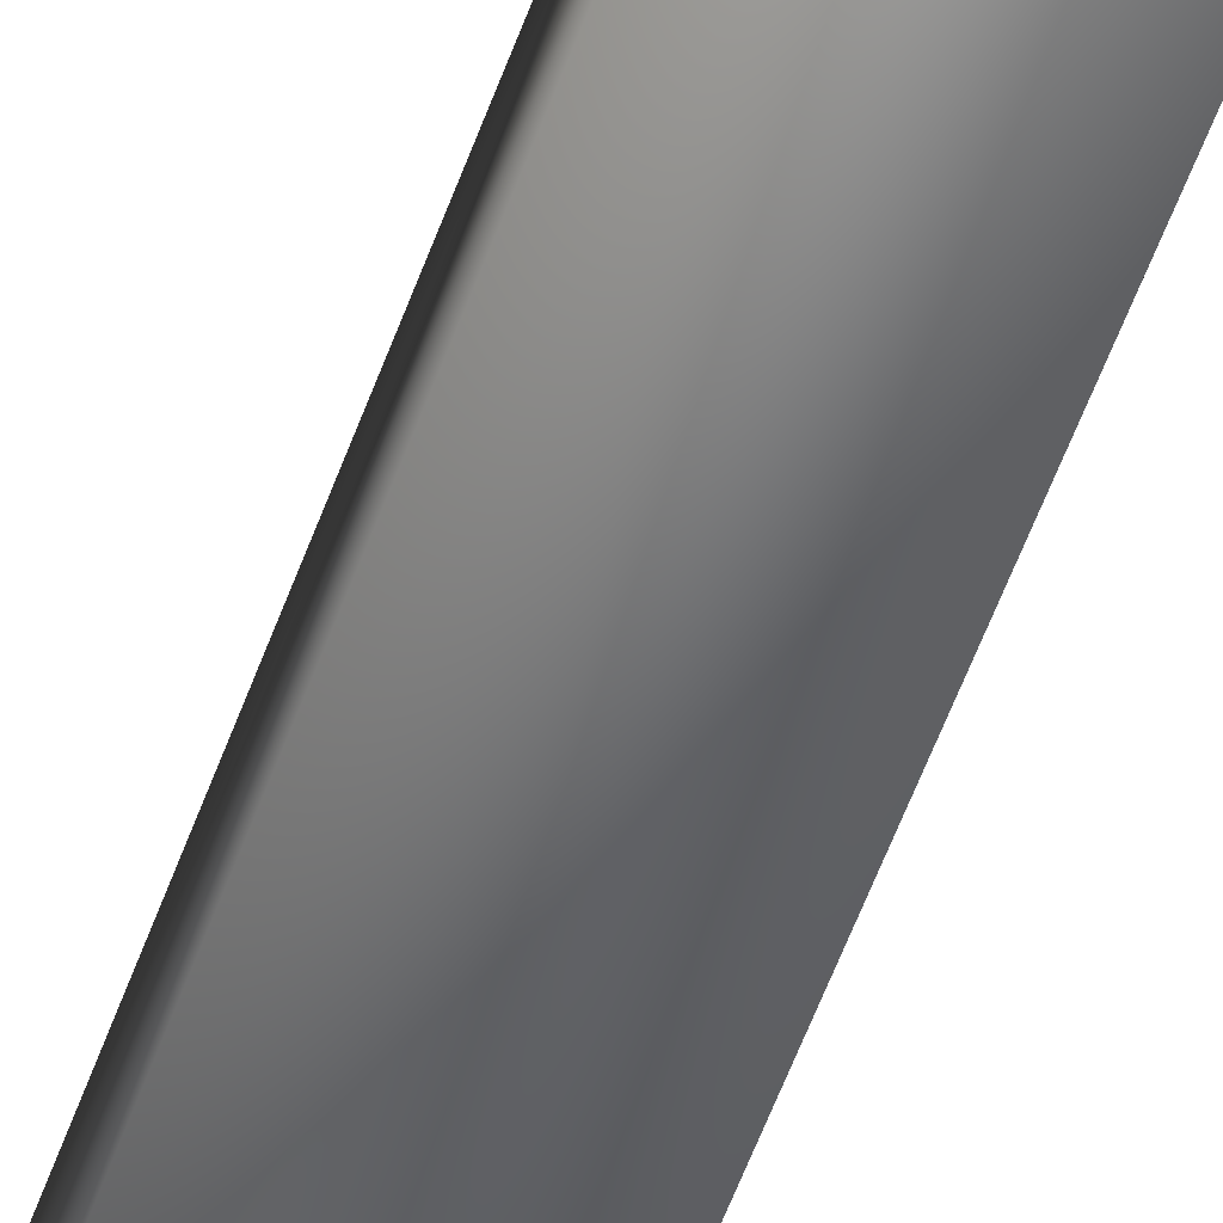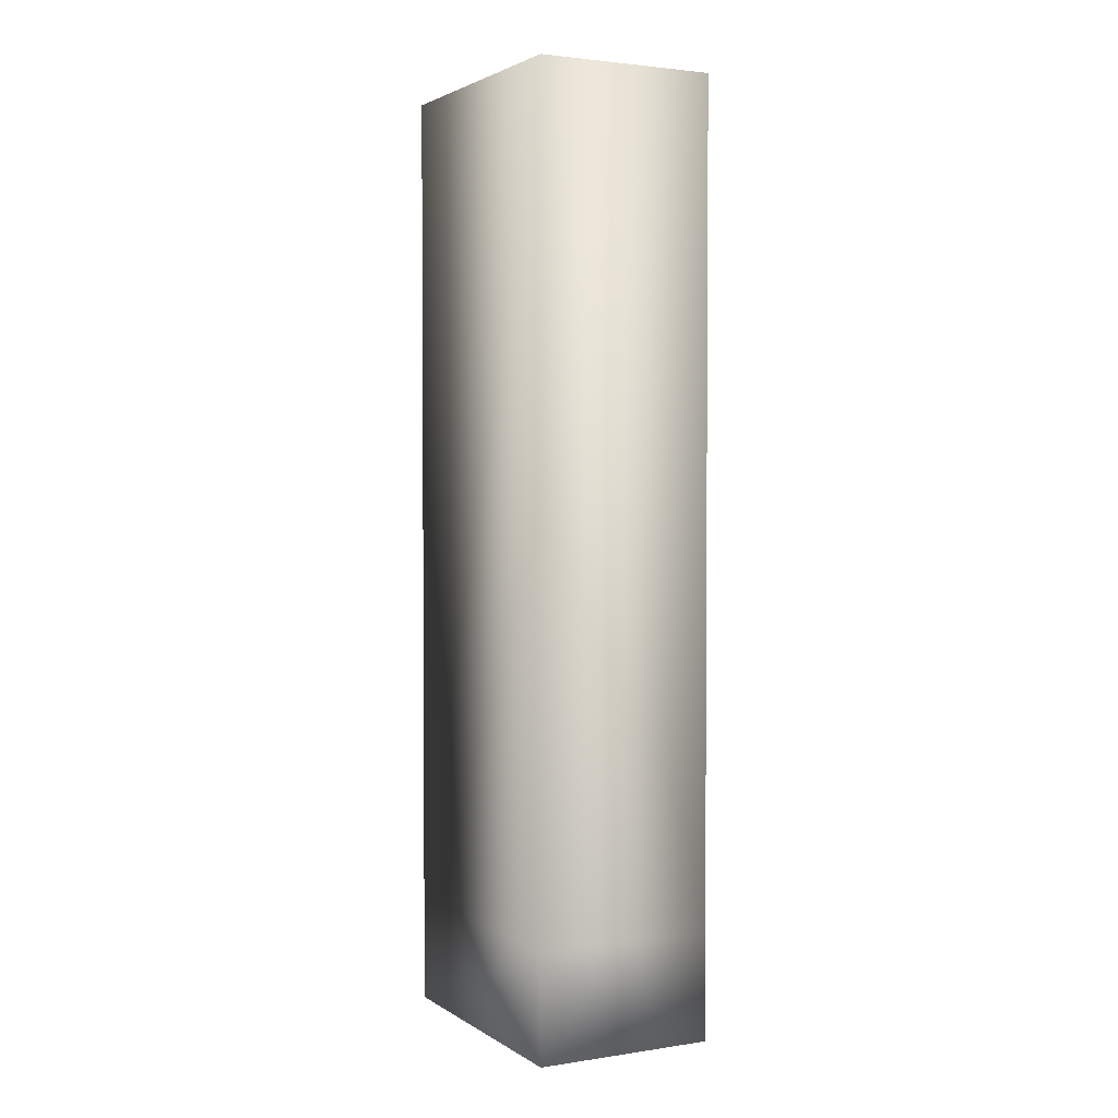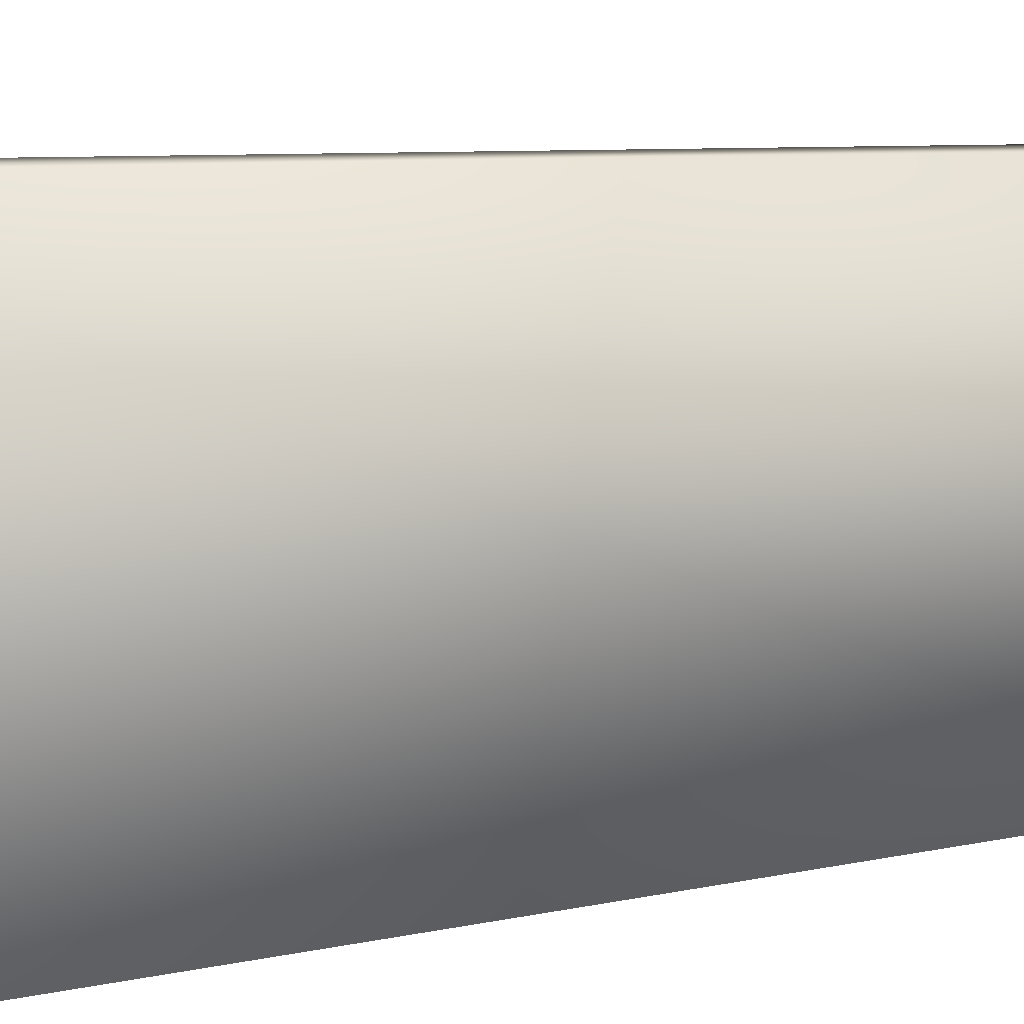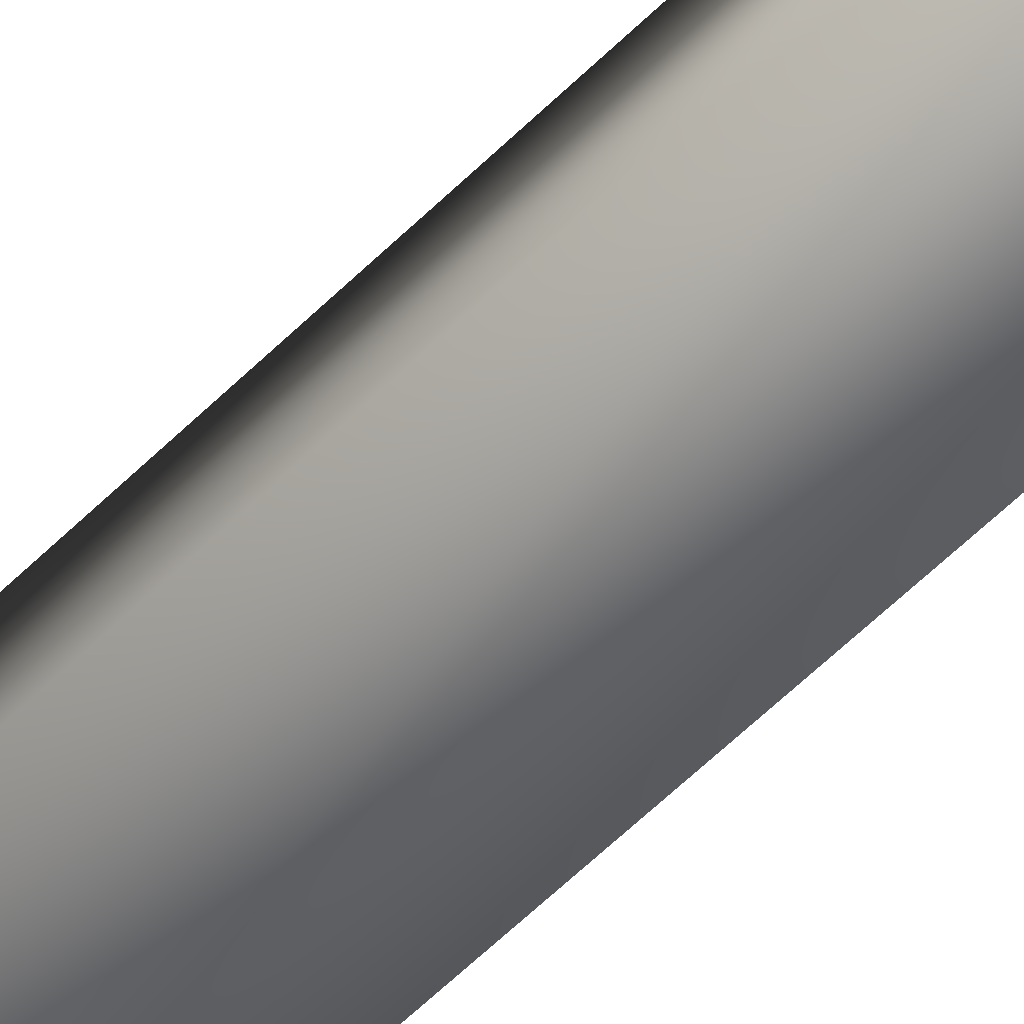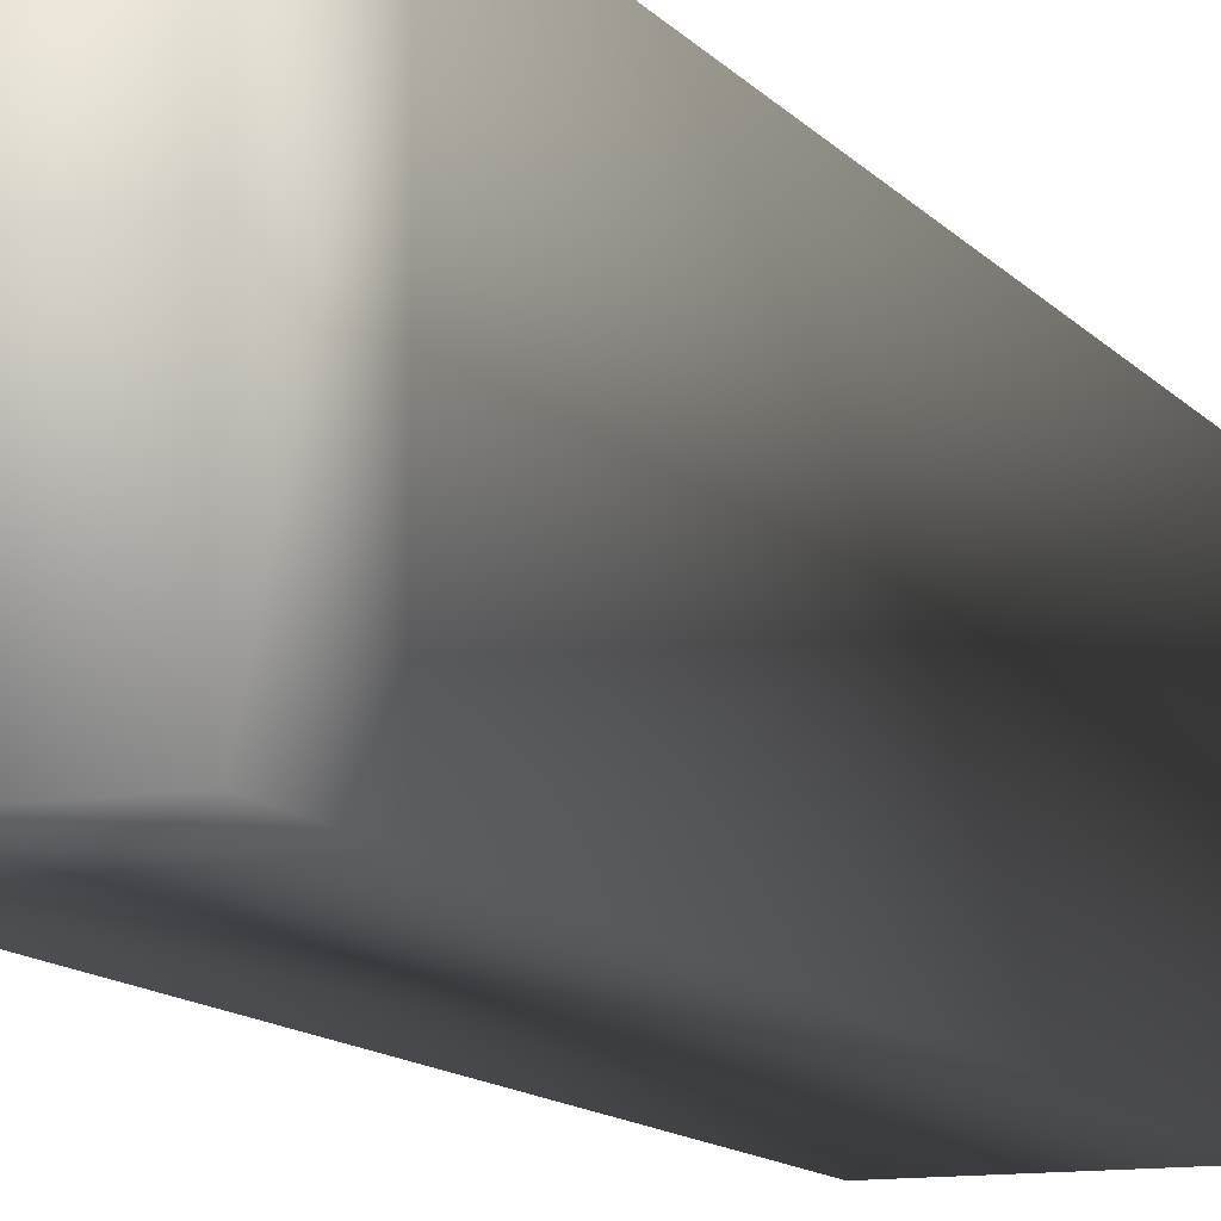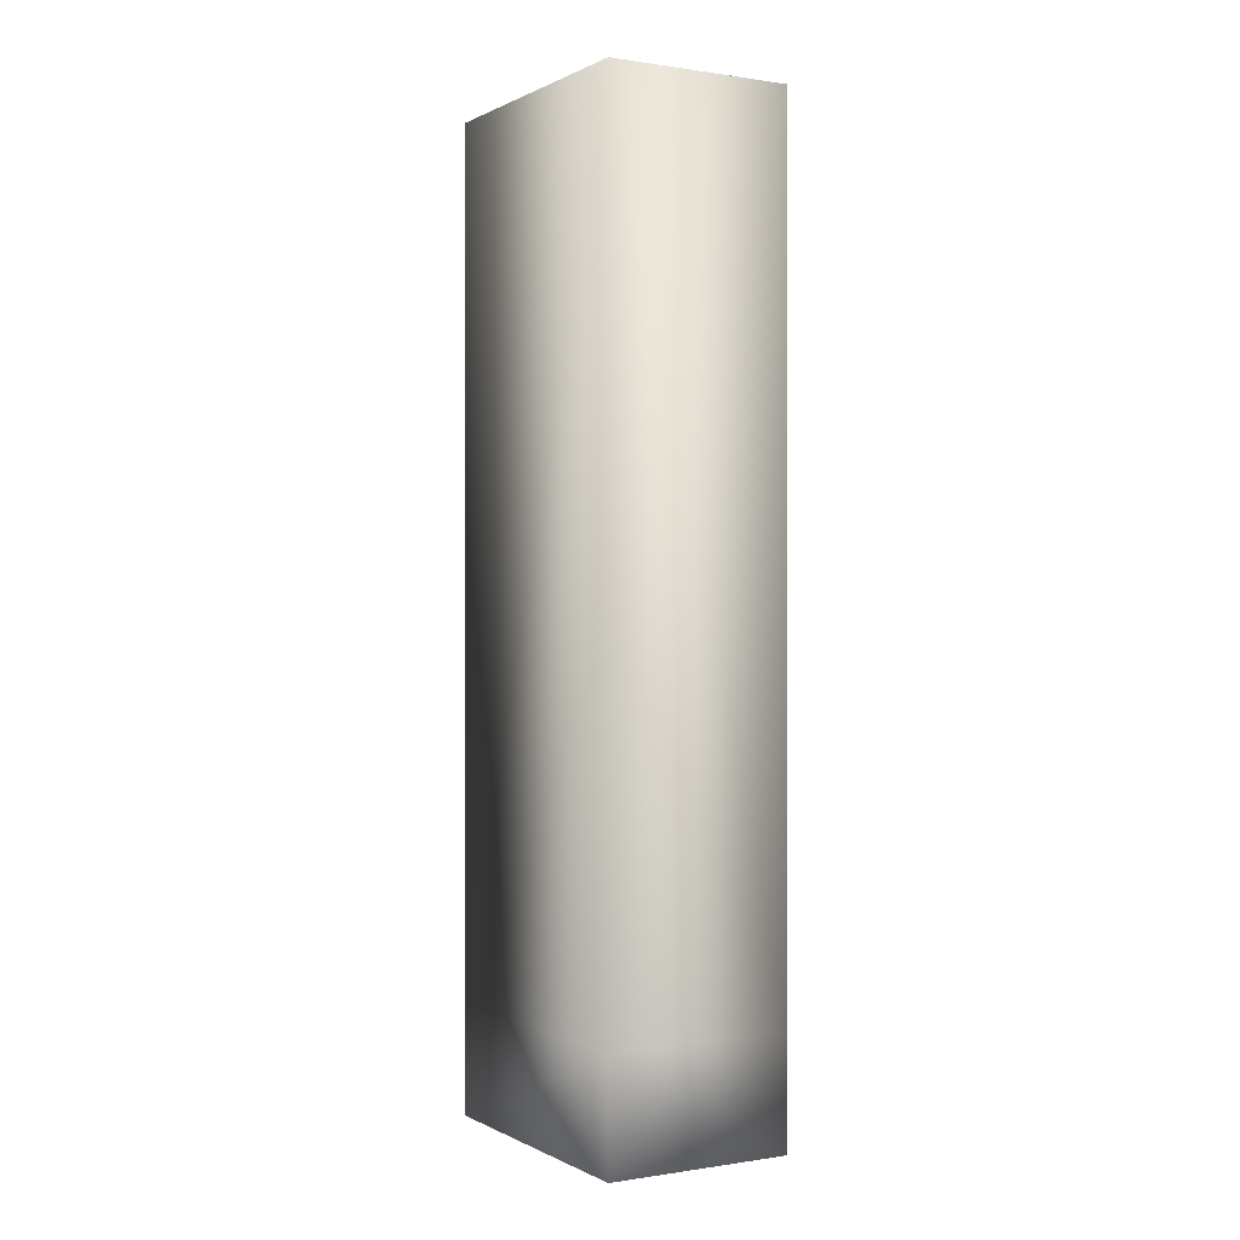
<metadata>
{"format":"obj","ext":"obj","renderer":"f3d","projection":"perspective","resolution":1024,"background":"white","views":[{"elev":-73.5,"azim":157.7,"up":"+Y"},{"elev":2.5,"azim":152.5,"up":"+Z"},{"elev":4.9,"azim":45.8,"up":"+Y"},{"elev":-75.5,"azim":132.0,"up":"+Y"},{"elev":-11.2,"azim":-157.9,"up":"+Y"},{"elev":0.2,"azim":150.0,"up":"+Z"}]}
</metadata>
<code>
o Cube.004
v -0.4369 0.1868 2.003
v -0.4369 0.1868 0.7003
v -0.4369 -0.1921 2.003
v -0.4369 -0.1921 0.7003
v -0.6869 0.1868 2.003
v -0.6869 0.1868 0.7003
v -0.6869 -0.1921 2.003
v -0.6869 -0.1921 0.7003
v -0.4369 0.1868 0.8509
v -0.4369 -0.1921 0.8509
v -0.6869 0.1868 0.8509
v -0.6869 -0.1921 0.8509
f 9 10 4 2
f 11 6 8 12
f 2 4 8 6
f 9 2 6 11
f 4 10 12 8
f 3 1 5 7
f 10 3 7 12
f 1 9 11 5
f 5 11 12 7
f 1 3 10 9

</code>
